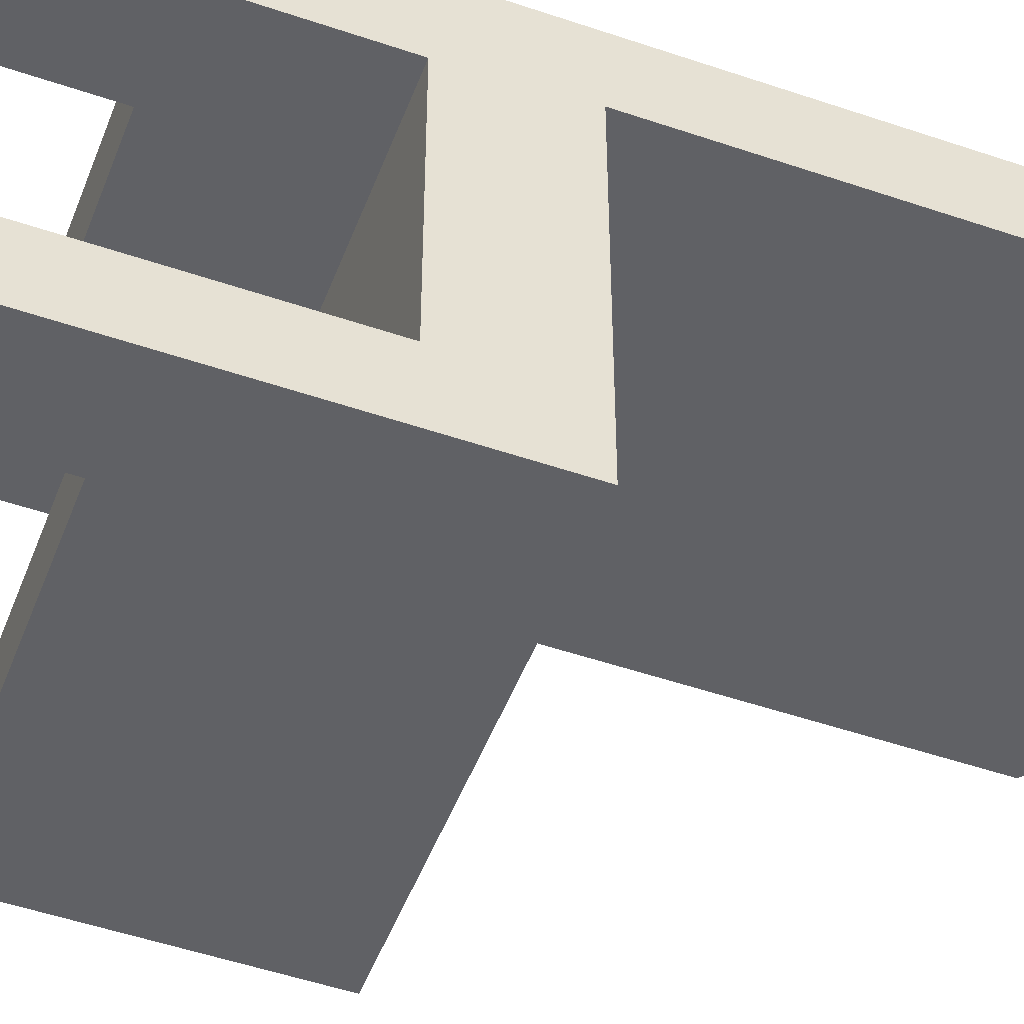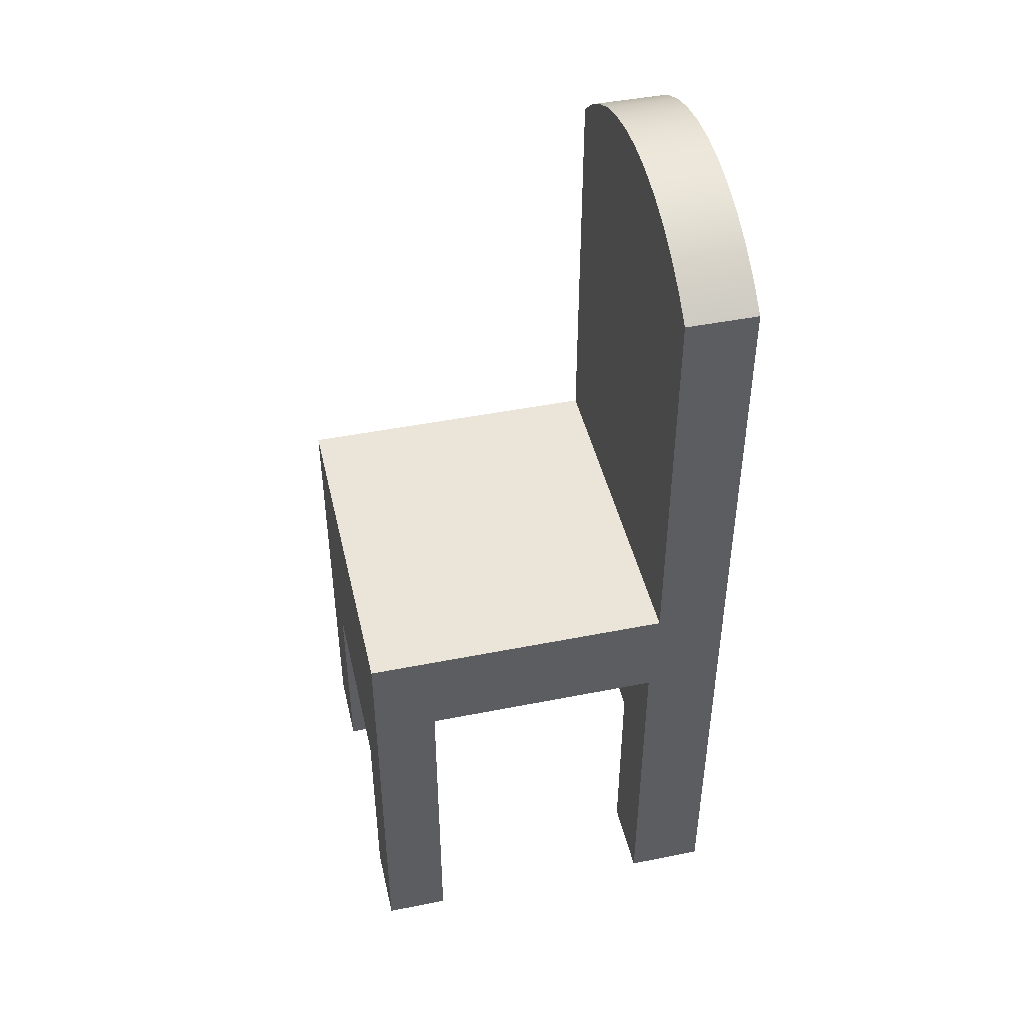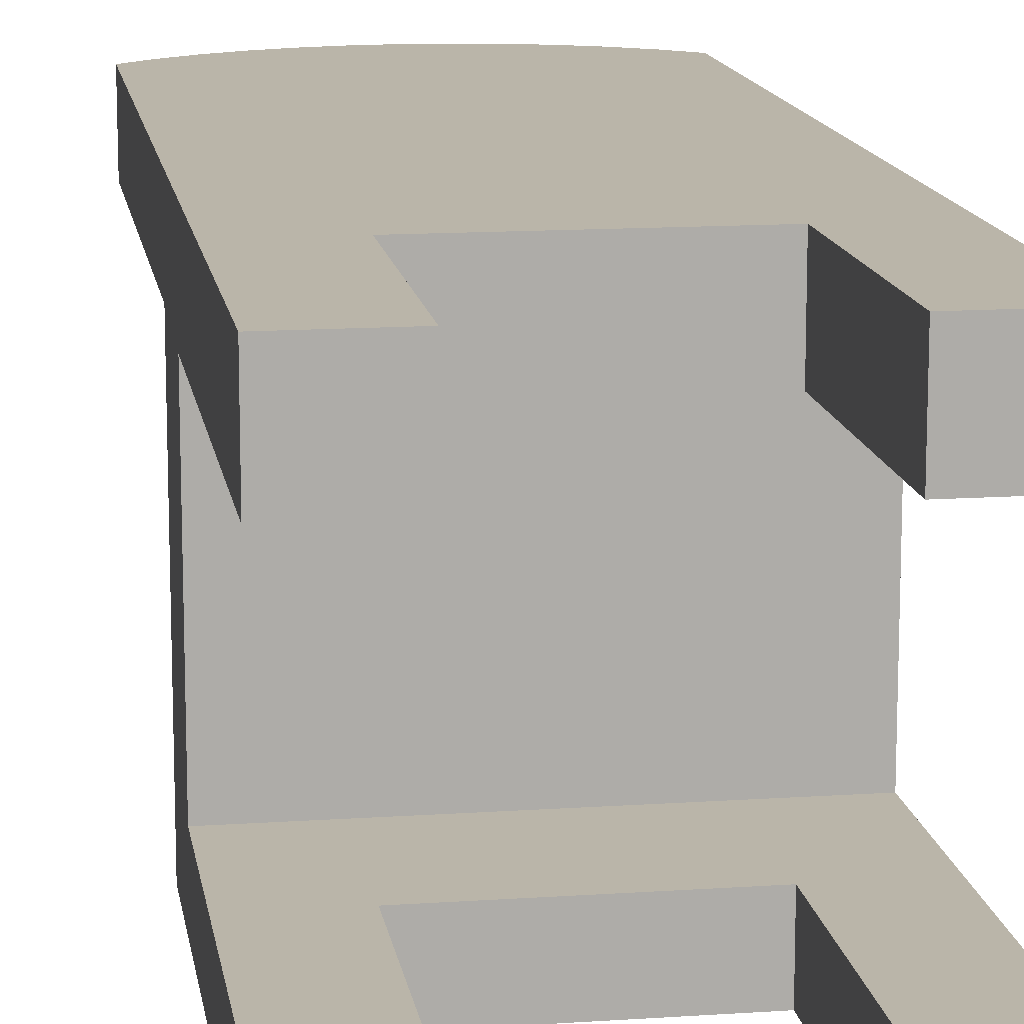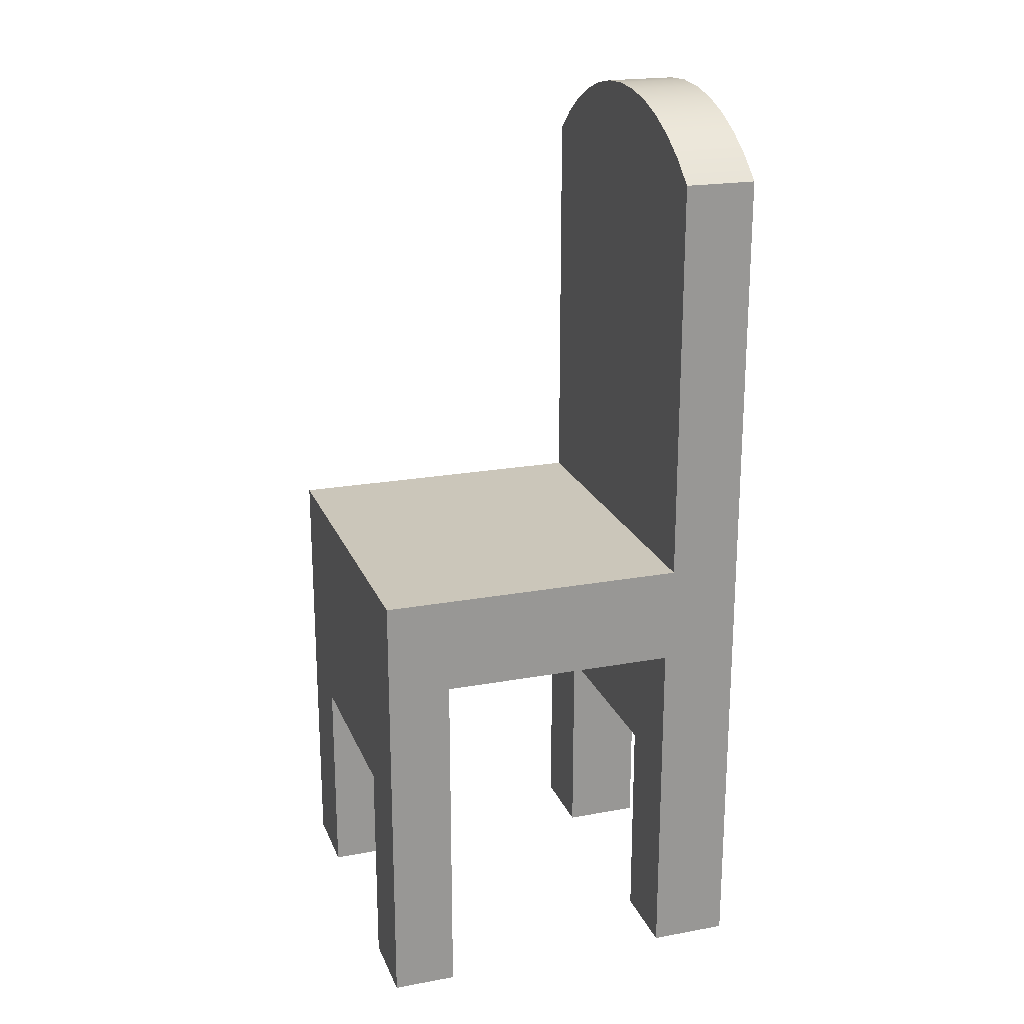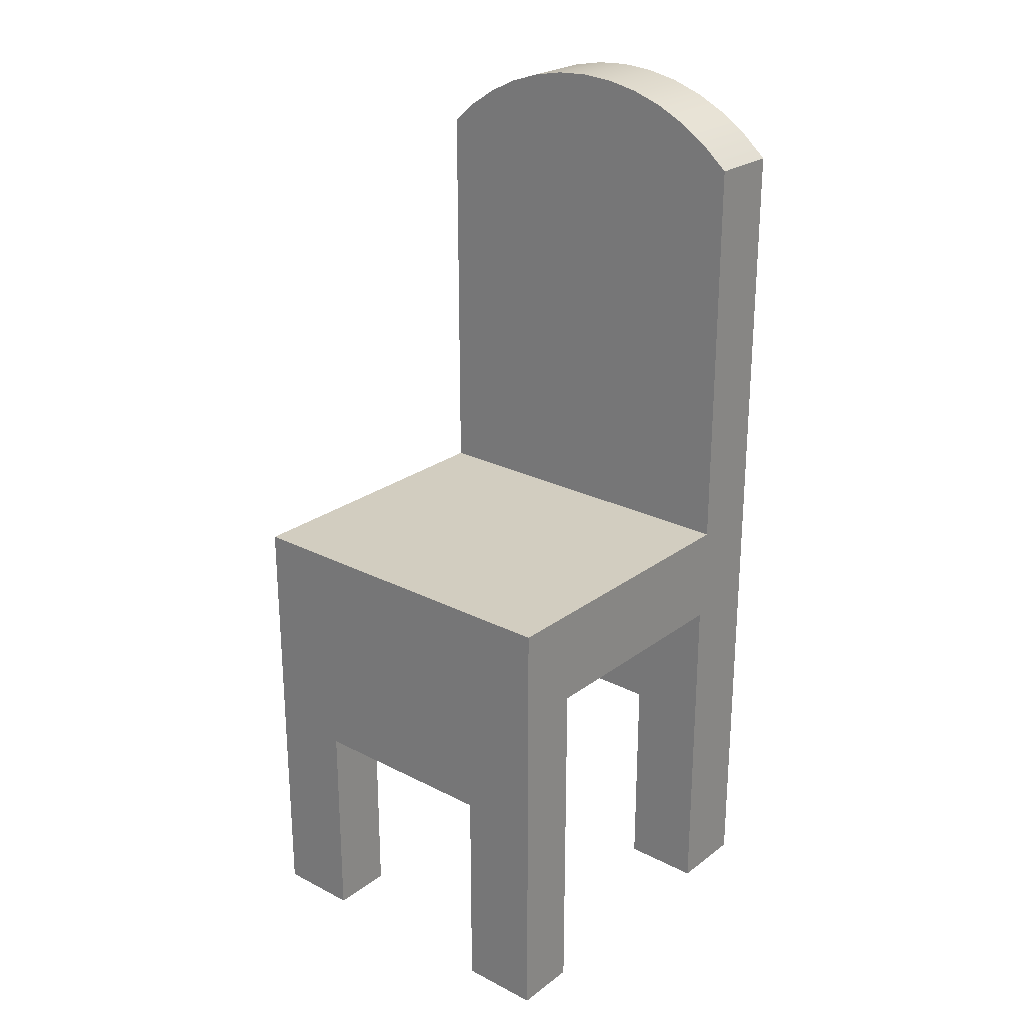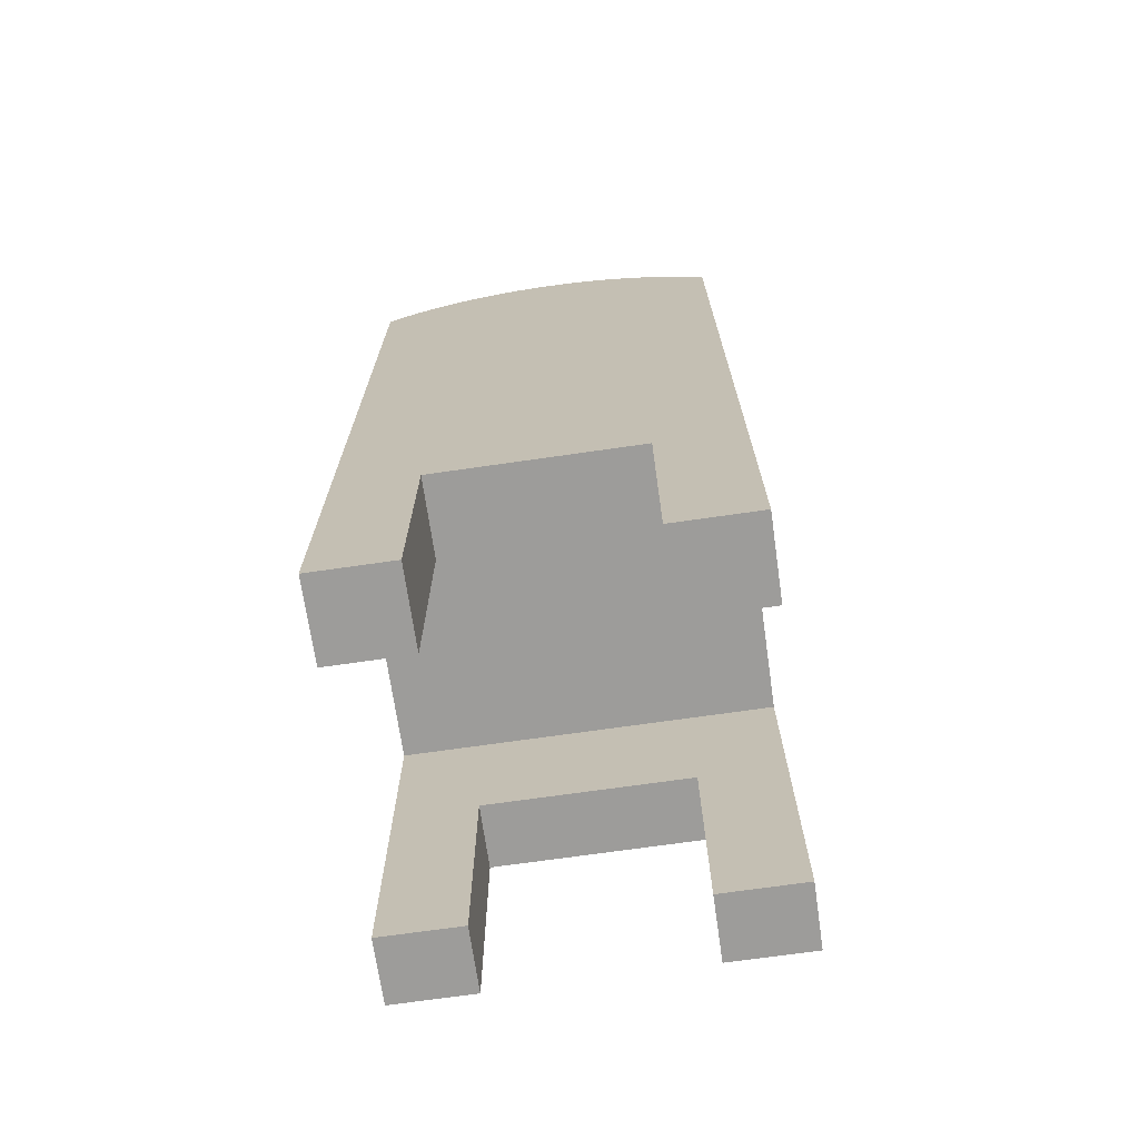
<metadata>
{"format":"obj","ext":"obj","renderer":"f3d","projection":"perspective","resolution":1024,"background":"white","views":[{"elev":-50.2,"azim":69.4,"up":"+Z"},{"elev":45.5,"azim":-102.9,"up":"+Y"},{"elev":13.6,"azim":-8.8,"up":"+Z"},{"elev":21.1,"azim":-108.1,"up":"+Y"},{"elev":24.7,"azim":-140.1,"up":"+Y"},{"elev":-70.3,"azim":8.2,"up":"+Y"}]}
</metadata>
<code>
v 0.1697 -0.4578 -0.1799
v 0.09281 -0.4578 -0.2395
v 0.1697 -0.4578 -0.2395
v 0.09281 -0.4578 -0.1799
v 0.1697 -0.03765 -0.2395
v 0.09281 -0.2531 -0.1799
v 0.09281 -0.2531 -0.2395
v 0.1697 -0.1291 -0.1799
v -0.09462 -0.2531 -0.2395
v 0.1697 -0.1291 0.0446
v -0.09462 -0.2531 -0.1799
v -0.169 -0.03765 -0.2395
v 0.1697 -0.03765 0.0508
v -0.169 -0.1291 -0.1799
v -0.169 -0.4578 -0.2395
v -0.169 -0.03765 0.0508
v 0.1697 0.3432 0.1177
v -0.169 -0.1291 0.0446
v -0.09462 -0.4578 -0.1799
v -0.09462 -0.4578 -0.2395
v 0.1697 -0.4578 0.1177
v 0.1697 0.3432 0.0508
v -0.1453 0.3637 0.0508
v -0.09462 -0.2531 0.0446
v -0.169 -0.4578 -0.1799
v 0.1697 -0.4578 0.0446
v 0.146 0.3637 0.1177
v 0.146 0.3637 0.0508
v -0.169 0.3432 0.0508
v -0.1193 0.3809 0.0508
v -0.169 -0.4578 0.0446
v 0.09281 -0.2531 0.0446
v -0.169 0.3432 0.1177
v 0.09281 -0.4578 0.0446
v 0.1199 0.3809 0.1177
v 0.1199 0.3809 0.0508
v -0.1453 0.3637 0.1177
v -0.09116 0.3946 0.0508
v -0.09462 -0.4578 0.0446
v 0.09281 -0.2531 0.1177
v 0.09281 -0.4578 0.1177
v 0.09185 0.3946 0.0508
v -0.1193 0.3809 0.1177
v -0.06153 0.4046 0.0508
v -0.09462 -0.4578 0.1177
v -0.169 -0.4578 0.1177
v -0.09462 -0.2531 0.1177
v 0.09185 0.3946 0.1177
v 0.06222 0.4046 0.0508
v -0.09116 0.3946 0.1177
v -0.03086 0.4106 0.0508
v 0.06222 0.4046 0.1177
v 0.03154 0.4106 0.0508
v -0.06153 0.4046 0.1177
v 0.000344 0.4127 0.0508
v 0.03154 0.4106 0.1177
v -0.03086 0.4106 0.1177
v 0.000344 0.4127 0.1177
g mesh1_mesh1-geometry
f 1 2 3
f 2 1 4
f 3 2 1
f 4 1 2
f 2 5 3
f 3 5 2
f 5 1 3
f 3 1 5
f 1 6 4
f 4 6 1
f 6 2 4
f 4 2 6
f 7 5 2
f 2 5 7
f 1 5 8
f 8 5 1
f 8 6 1
f 1 6 8
f 2 6 7
f 7 6 2
f 9 5 7
f 7 5 9
f 8 5 10
f 10 5 8
f 8 11 6
f 6 11 8
f 6 9 7
f 7 9 6
f 9 12 5
f 5 12 9
f 13 10 5
f 5 10 13
f 10 14 8
f 8 14 10
f 14 11 8
f 8 11 14
f 9 6 11
f 11 6 9
f 12 9 15
f 15 9 12
f 16 5 12
f 12 5 16
f 17 10 13
f 13 10 17
f 5 16 13
f 13 16 5
f 14 10 18
f 18 10 14
f 14 19 11
f 11 19 14
f 19 9 11
f 11 9 19
f 20 15 9
f 9 15 20
f 15 14 12
f 12 14 15
f 12 14 16
f 16 14 12
f 21 10 17
f 17 10 21
f 17 13 22
f 22 13 17
f 16 23 13
f 13 23 16
f 24 18 10
f 10 18 24
f 18 16 14
f 14 16 18
f 19 14 25
f 25 14 19
f 9 19 20
f 20 19 9
f 19 15 20
f 20 15 19
f 14 15 25
f 25 15 14
f 10 21 26
f 26 21 10
f 27 21 17
f 17 21 27
f 13 28 22
f 22 28 13
f 22 27 17
f 17 27 22
f 23 16 29
f 29 16 23
f 13 23 30
f 30 23 13
f 18 24 31
f 31 24 18
f 24 10 32
f 32 10 24
f 18 33 16
f 16 33 18
f 15 19 25
f 25 19 15
f 21 34 26
f 26 34 21
f 34 10 26
f 26 10 34
f 35 21 27
f 27 21 35
f 13 36 28
f 28 36 13
f 27 22 28
f 28 22 27
f 16 33 29
f 29 33 16
f 33 23 29
f 29 23 33
f 37 30 23
f 23 30 37
f 13 30 38
f 38 30 13
f 39 31 24
f 24 31 39
f 31 33 18
f 18 33 31
f 32 10 34
f 34 10 32
f 40 24 32
f 32 24 40
f 34 21 41
f 41 21 34
f 40 21 35
f 35 21 40
f 28 35 27
f 27 35 28
f 13 42 36
f 36 42 13
f 35 28 36
f 36 28 35
f 23 33 37
f 37 33 23
f 30 37 43
f 43 37 30
f 43 38 30
f 30 38 43
f 13 38 44
f 44 38 13
f 45 31 39
f 39 31 45
f 24 45 39
f 39 45 24
f 33 31 46
f 46 31 33
f 34 40 32
f 32 40 34
f 24 40 47
f 47 40 24
f 21 40 41
f 41 40 21
f 40 34 41
f 41 34 40
f 48 40 35
f 35 40 48
f 13 49 42
f 42 49 13
f 48 36 42
f 42 36 48
f 36 48 35
f 35 48 36
f 33 45 37
f 37 45 33
f 37 45 43
f 43 45 37
f 38 43 50
f 50 43 38
f 50 44 38
f 38 44 50
f 13 44 51
f 51 44 13
f 31 45 46
f 46 45 31
f 45 24 47
f 47 24 45
f 45 33 46
f 46 33 45
f 50 47 40
f 40 47 50
f 52 40 48
f 48 40 52
f 13 53 49
f 49 53 13
f 52 42 49
f 49 42 52
f 42 52 48
f 48 52 42
f 43 45 47
f 47 45 43
f 43 47 50
f 50 47 43
f 44 50 54
f 54 50 44
f 54 51 44
f 44 51 54
f 13 51 55
f 55 51 13
f 50 40 54
f 54 40 50
f 56 40 52
f 52 40 56
f 13 55 53
f 53 55 13
f 56 49 53
f 53 49 56
f 49 56 52
f 52 56 49
f 51 54 57
f 57 54 51
f 57 55 51
f 51 55 57
f 54 40 57
f 57 40 54
f 58 40 56
f 56 40 58
f 58 53 55
f 55 53 58
f 53 58 56
f 56 58 53
f 55 57 58
f 58 57 55
f 57 40 58
f 58 40 57
g mesh2_mesh2-geometry
l 3 1
l 3 5
l 2 3
l 4 1
l 1 8
l 5 13
l 12 5
l 7 2
l 2 4
l 6 4
l 8 10
l 14 8
l 13 22
l 16 13
l 12 16
l 15 12
l 9 7
l 7 6
l 11 6
l 10 26
l 18 10
l 25 14
l 14 18
l 22 28
l 22 17
l 16 29
l 25 15
l 15 20
l 9 11
l 20 9
l 19 11
l 26 21
l 34 26
l 18 31
l 25 19
l 28 36
l 21 17
l 17 27
l 23 29
l 29 33
l 20 19
l 21 41
l 34 32
l 41 34
l 46 31
l 31 39
l 36 42
l 27 35
l 30 23
l 37 33
l 46 33
l 41 40
l 32 24
l 40 32
l 45 46
l 24 39
l 45 39
l 42 49
l 35 48
l 38 30
l 43 37
l 40 47
l 47 24
l 47 45
l 49 53
l 48 52
l 44 38
l 50 43
l 53 55
l 52 56
l 51 44
l 54 50
l 55 51
l 56 58
l 57 54
l 58 57

</code>
